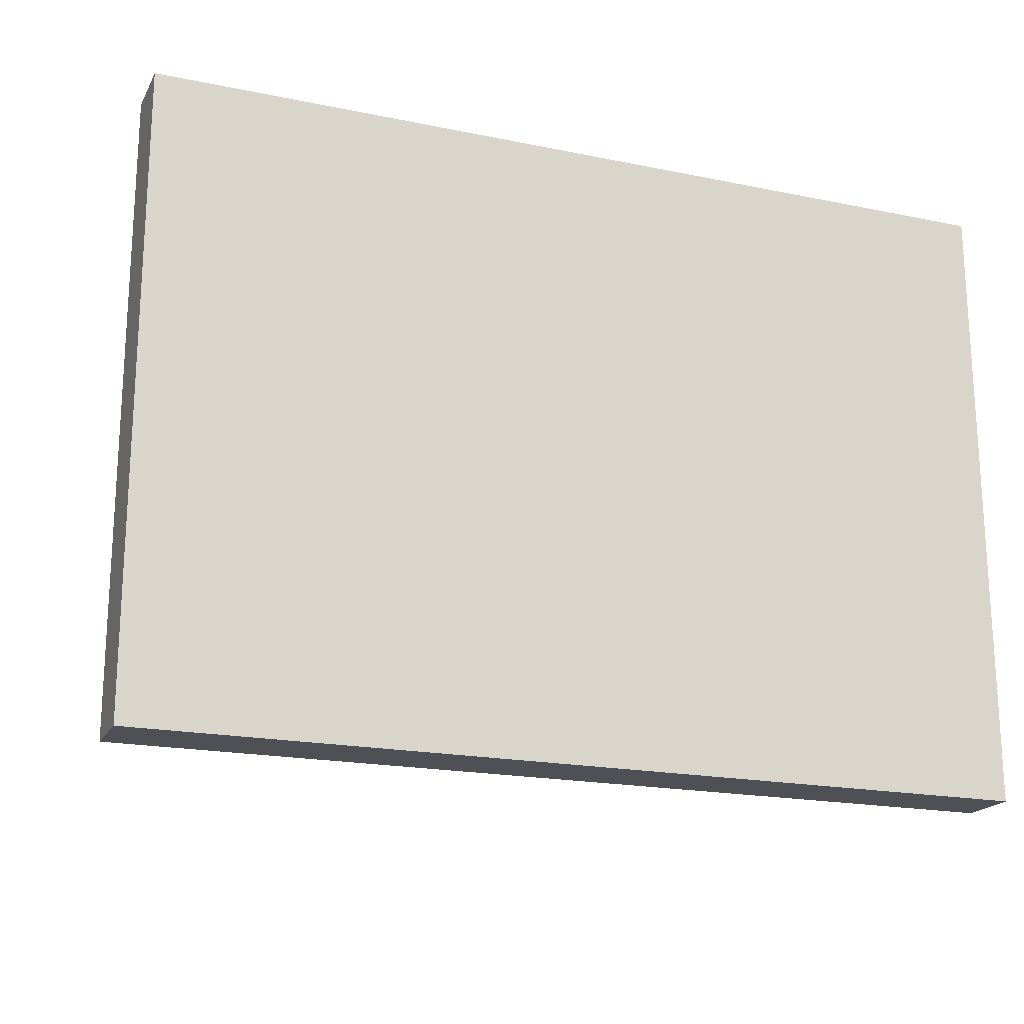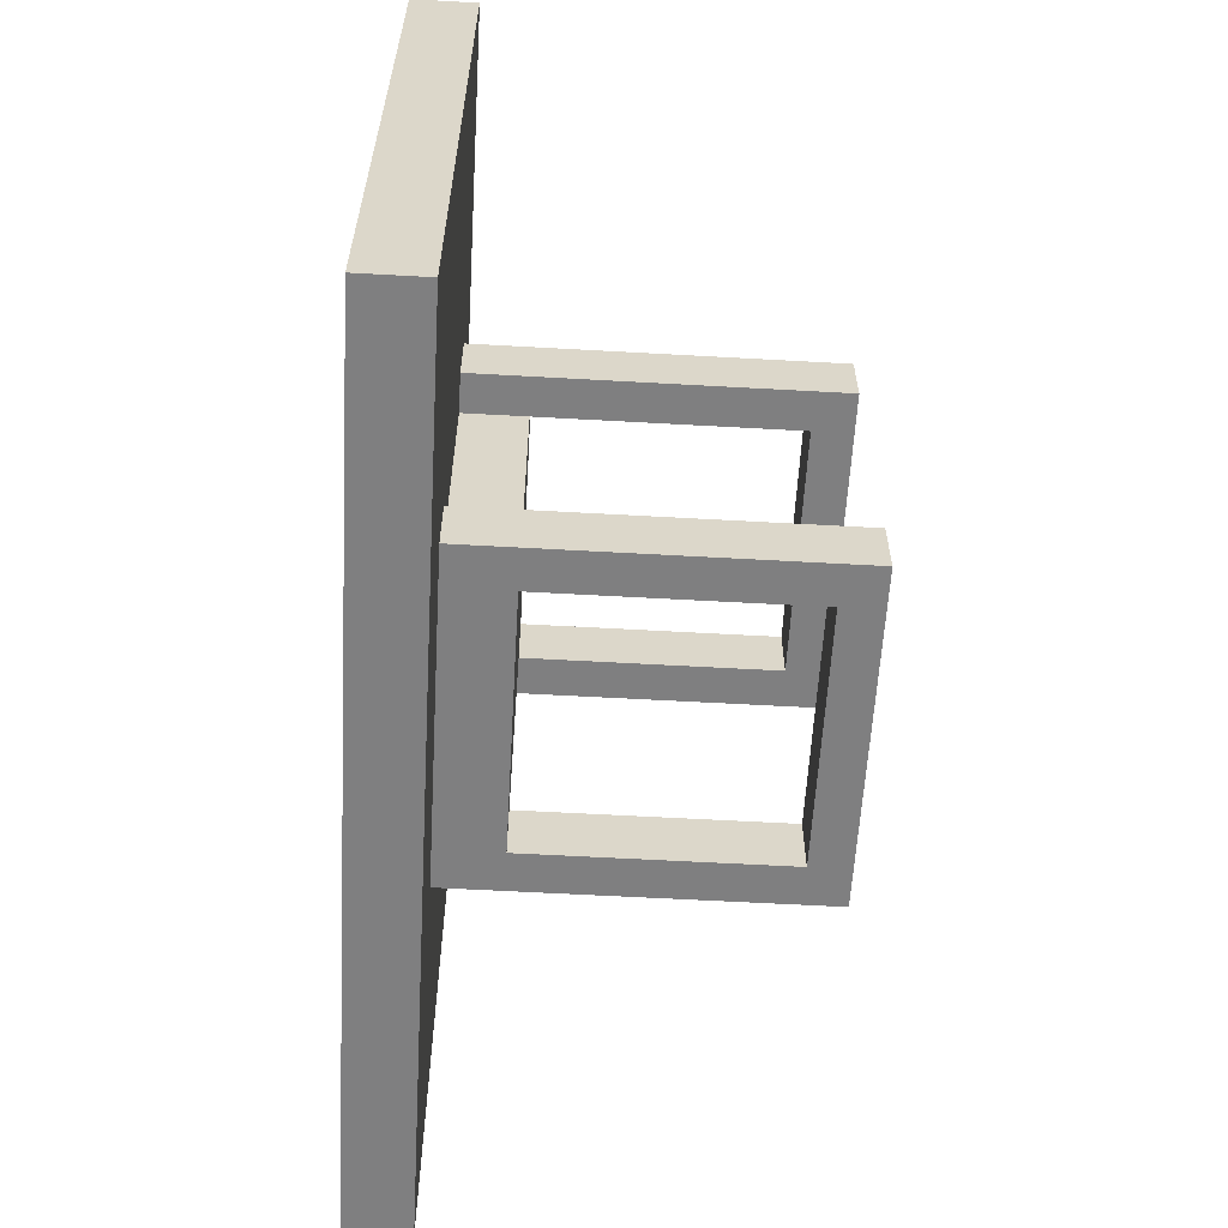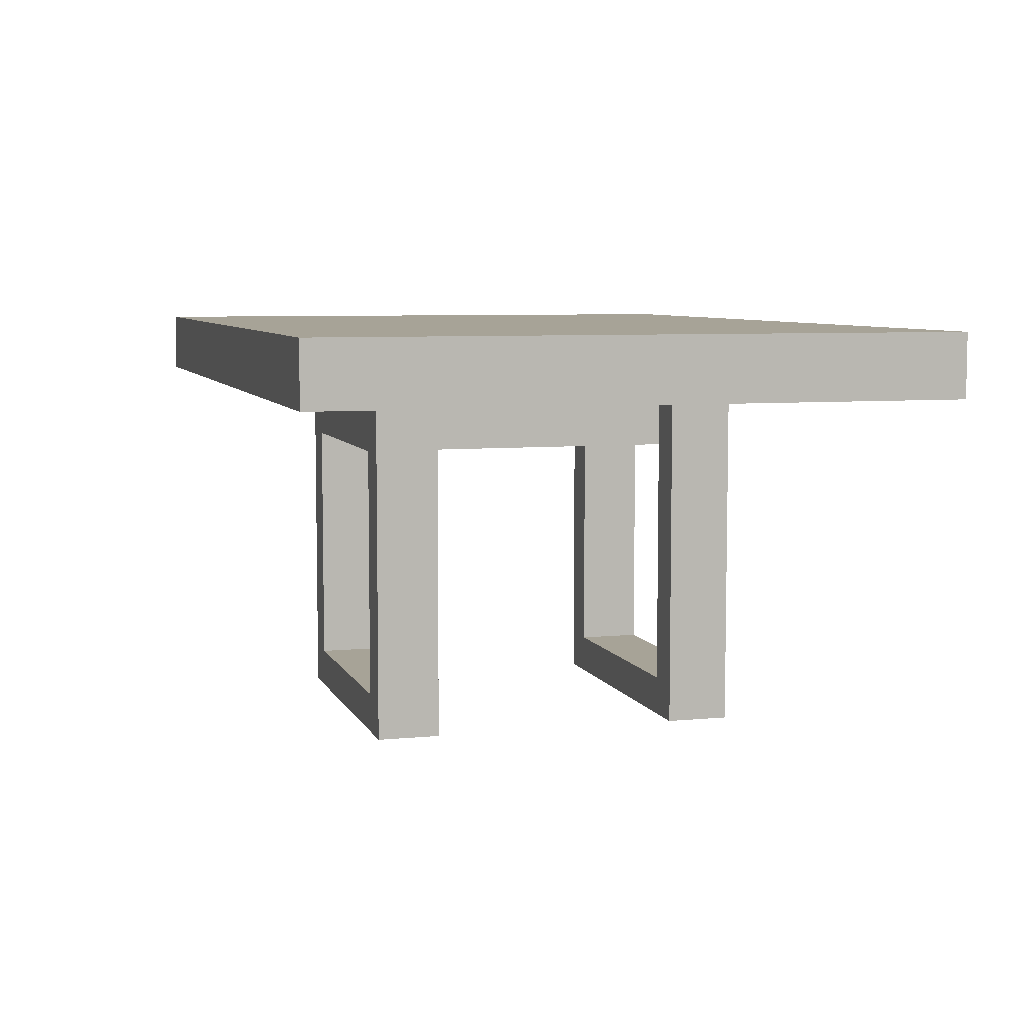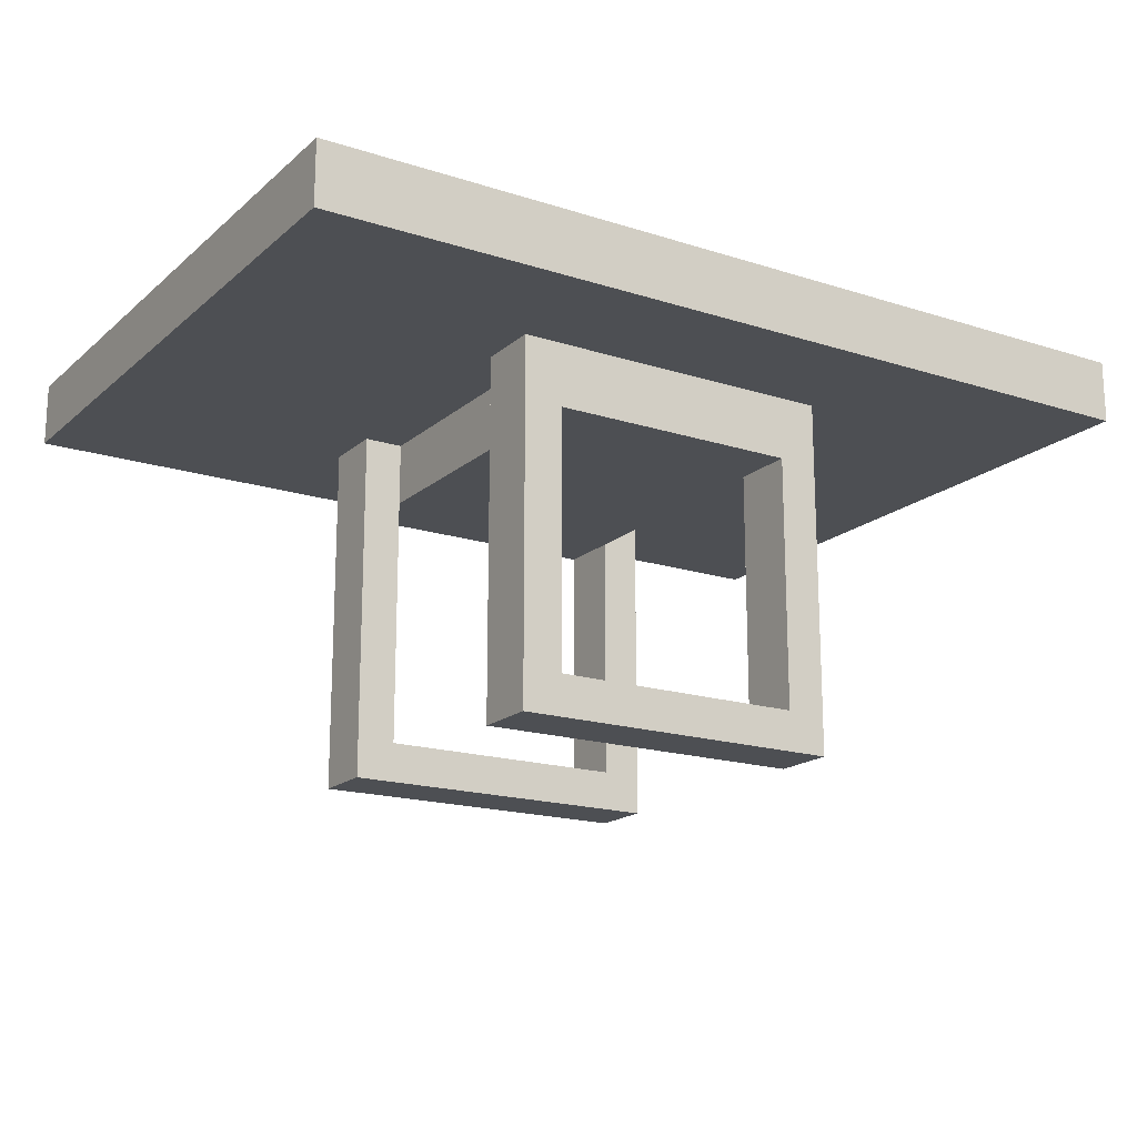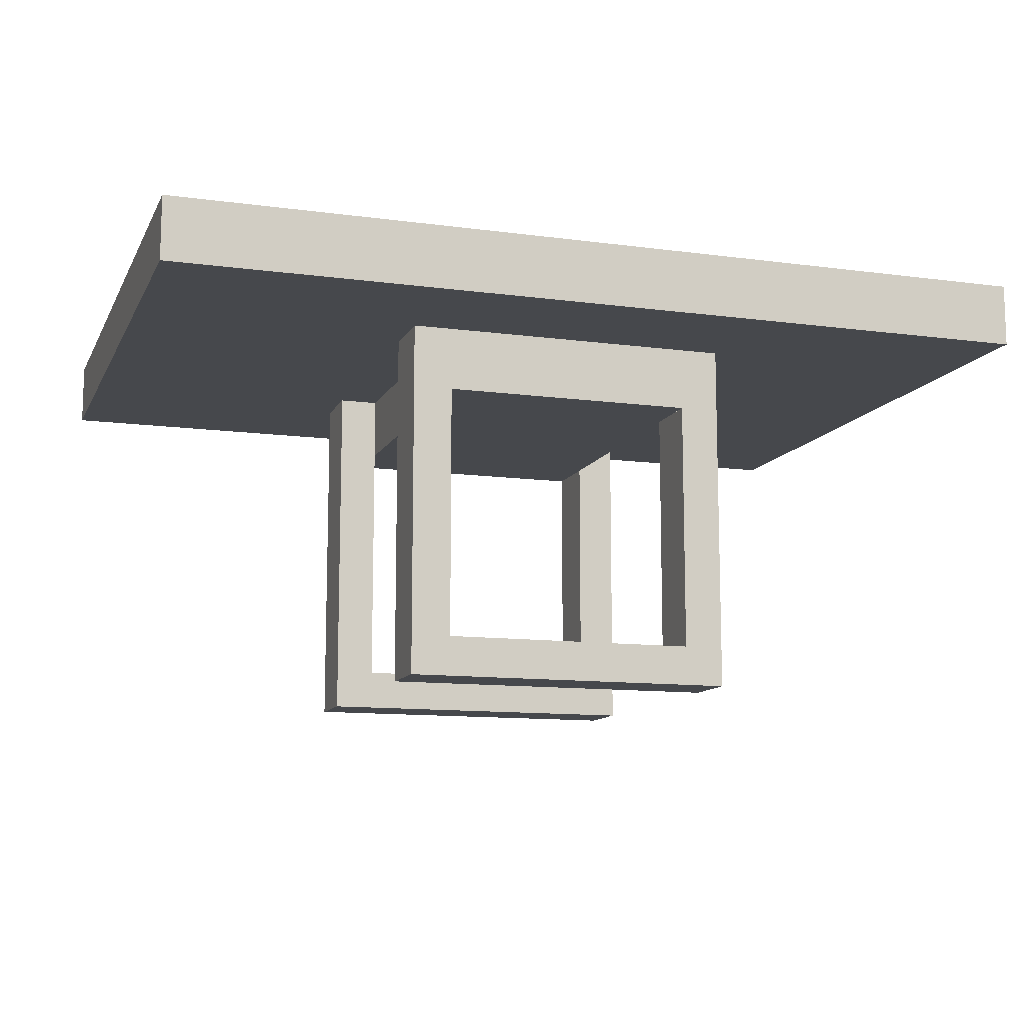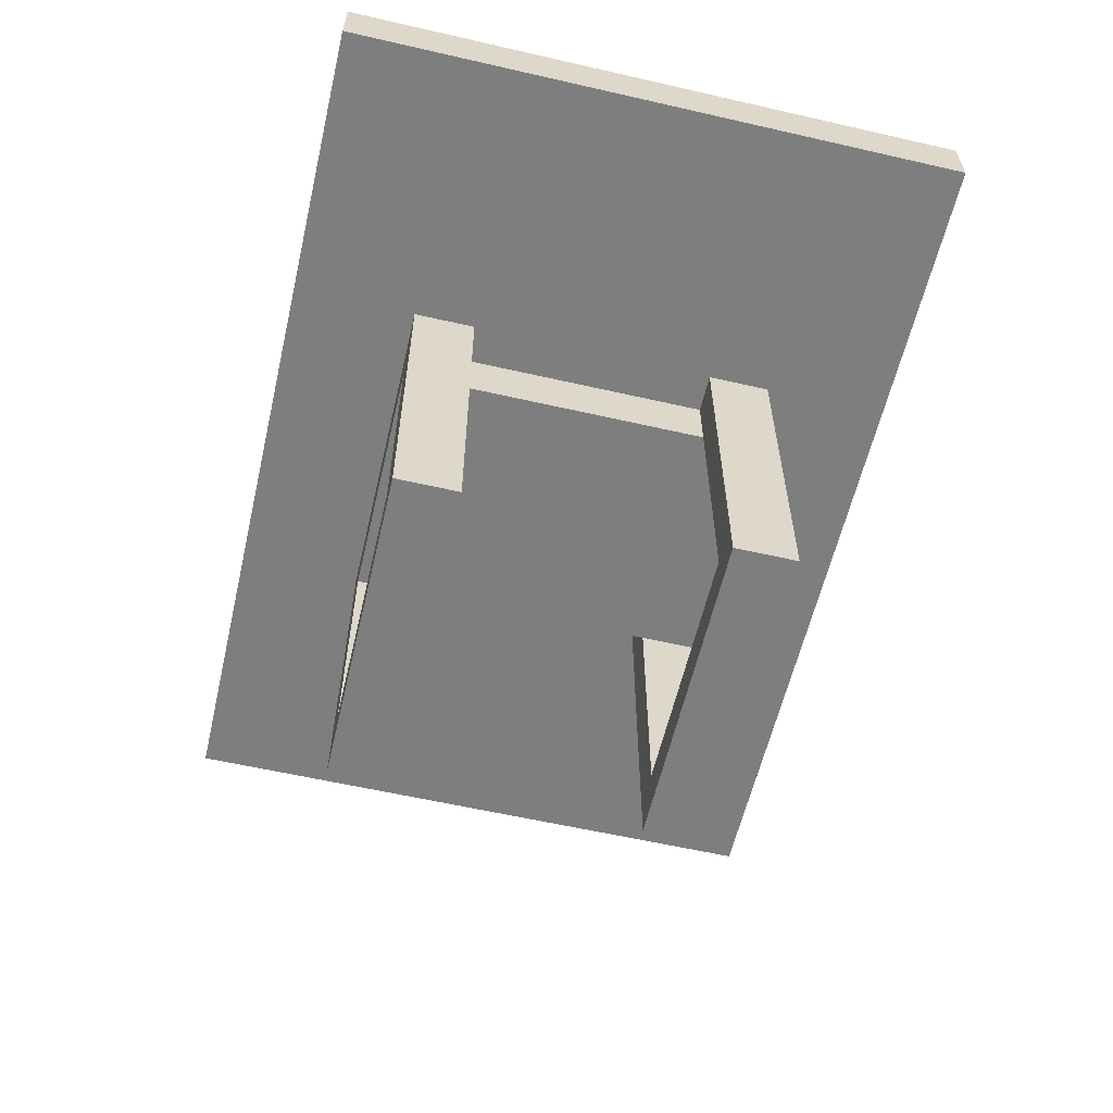
<metadata>
{"format":"obj","ext":"obj","renderer":"f3d","projection":"perspective","resolution":1024,"background":"white","views":[{"elev":-19.3,"azim":159.0,"up":"+Z"},{"elev":-59.8,"azim":-93.3,"up":"+Z"},{"elev":6.7,"azim":73.9,"up":"+Y"},{"elev":-17.7,"azim":-32.2,"up":"+Y"},{"elev":-11.5,"azim":-18.1,"up":"+Y"},{"elev":-59.5,"azim":-103.2,"up":"+Y"}]}
</metadata>
<code>
o wallmounted,_on_pole_Cube.002
v 0.4375 -0.8125 -0.3125
v 0.4375 -0.75 -0.3125
v 0.4375 -0.75 0.3125
v -0.4375 -0.8125 -0.3125
v -0.4375 -0.75 -0.3125
v -0.4375 -0.8125 0.3125
v 0.4375 -0.8125 0.3125
v -0.4375 -0.75 0.3125
v -0.125 -0.8125 -0.1875
v -0.125 -0.875 -0.1875
v -0.125 -0.875 0.1875
v 0.125 -0.8125 -0.1875
v 0.1641 -1.164 -0.125
v -0.1641 -1.164 -0.125
v 0.1641 -1.164 -0.1875
v -0.1641 -1.164 -0.1875
v 0.125 -0.8125 0.125
v -0.125 -1.125 -0.125
v 0.1641 -0.8125 0.1875
v 0.1641 -1.125 0.1875
v 0.1641 -0.8125 0.125
v 0.1641 -1.125 0.125
v 0.125 -0.8125 -0.125
v 0.125 -1.125 -0.125
v 0.1641 -0.8125 -0.125
v 0.1641 -0.8125 -0.1875
v -0.1641 -0.8125 0.1875
v -0.1641 -0.8125 0.125
v -0.125 -0.8125 0.125
v -0.125 -1.125 0.125
v -0.1641 -0.8125 -0.125
v -0.1641 -1.125 -0.125
v -0.1641 -0.8125 -0.1875
v -0.1641 -1.125 -0.1875
v -0.125 -0.8125 -0.125
v 0.125 -0.875 0.1875
v 0.125 -0.875 -0.1875
v 0.125 -0.8125 0.1875
v -0.125 -0.8125 0.1875
v 0.1641 -1.125 -0.1875
v 0.1641 -1.125 -0.125
v -0.1641 -1.164 0.125
v 0.1641 -1.164 0.125
v -0.1641 -1.164 0.1875
v 0.1641 -1.164 0.1875
v -0.1641 -1.125 0.125
v -0.1641 -1.125 0.1875
v 0.125 -1.125 -0.1875
v 0.125 -1.125 0.1875
v 0.125 -1.125 0.125
v -0.125 -1.125 0.1875
v -0.125 -1.125 -0.1875
v 0.125 -0.875 -0.125
v 0.125 -0.875 0.125
v -0.125 -0.875 0.125
v -0.125 -0.875 -0.125
g wallmounted,_on_pole_Cube.002_front-back
f 8 3 2 5
f 7 6 4 1
g wallmounted,_on_pole_Cube.002_edges
f 4 5 2 1
f 7 3 8 6
f 7 1 2 3
f 4 6 8 5
g wallmounted,_on_pole_Cube.002_pole_mount
f 9 10 11 39
f 12 38 36 37
f 20 45 43 22
f 44 47 46 42
f 52 10 56 18
f 46 22 43 42
f 44 45 20 47
f 42 43 45 44
f 41 13 15 40
f 14 32 34 16
f 34 40 15 16
f 14 13 41 32
f 24 53 37 48
f 16 15 13 14
f 50 17 21 22
f 20 19 38 49
f 49 36 54 50
f 22 21 19 20
f 48 12 26 40
f 41 25 23 24
f 40 26 25 41
f 46 28 29 30
f 47 27 28 46
f 51 39 27 47
f 34 33 9 52
f 32 31 33 34
f 18 35 31 32
f 10 37 36 11
f 9 12 37 10
f 11 36 38 39
f 30 55 11 51
f 52 18 24 48
f 30 51 49 50

</code>
